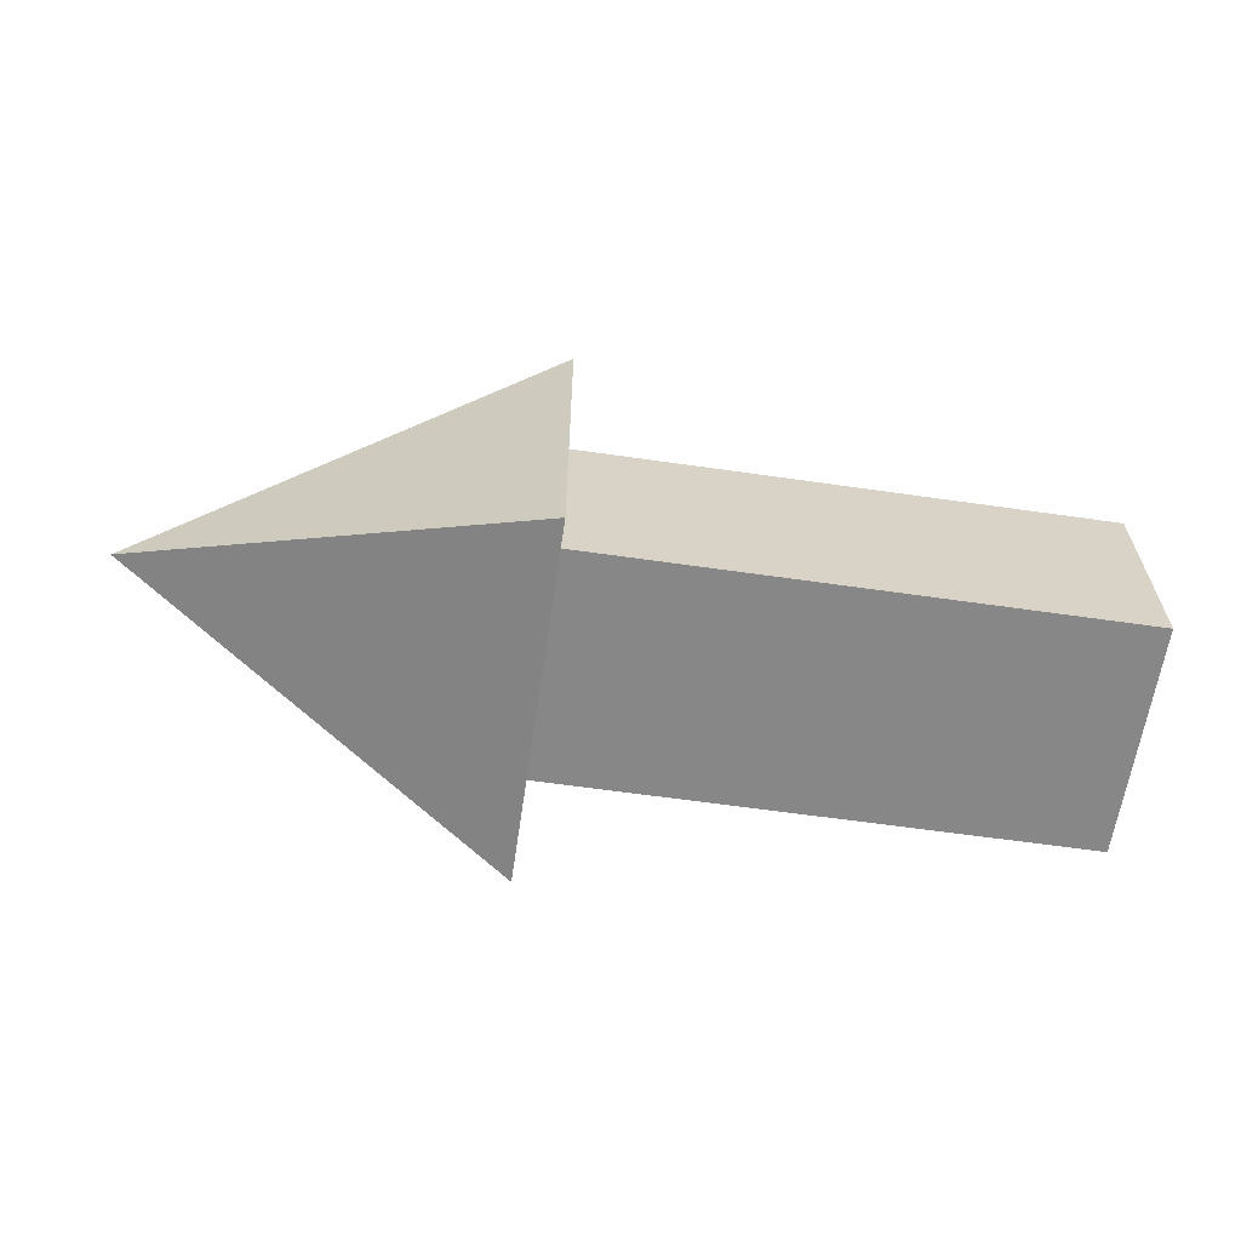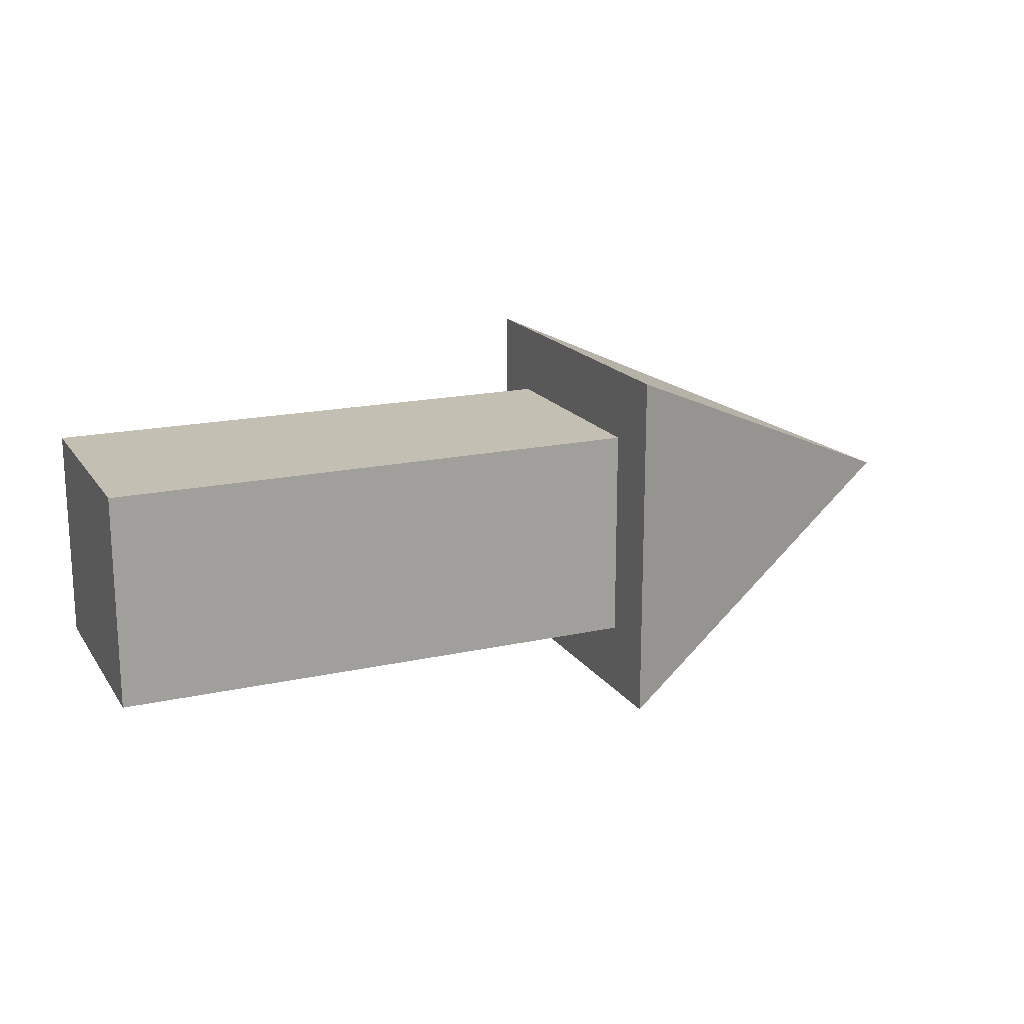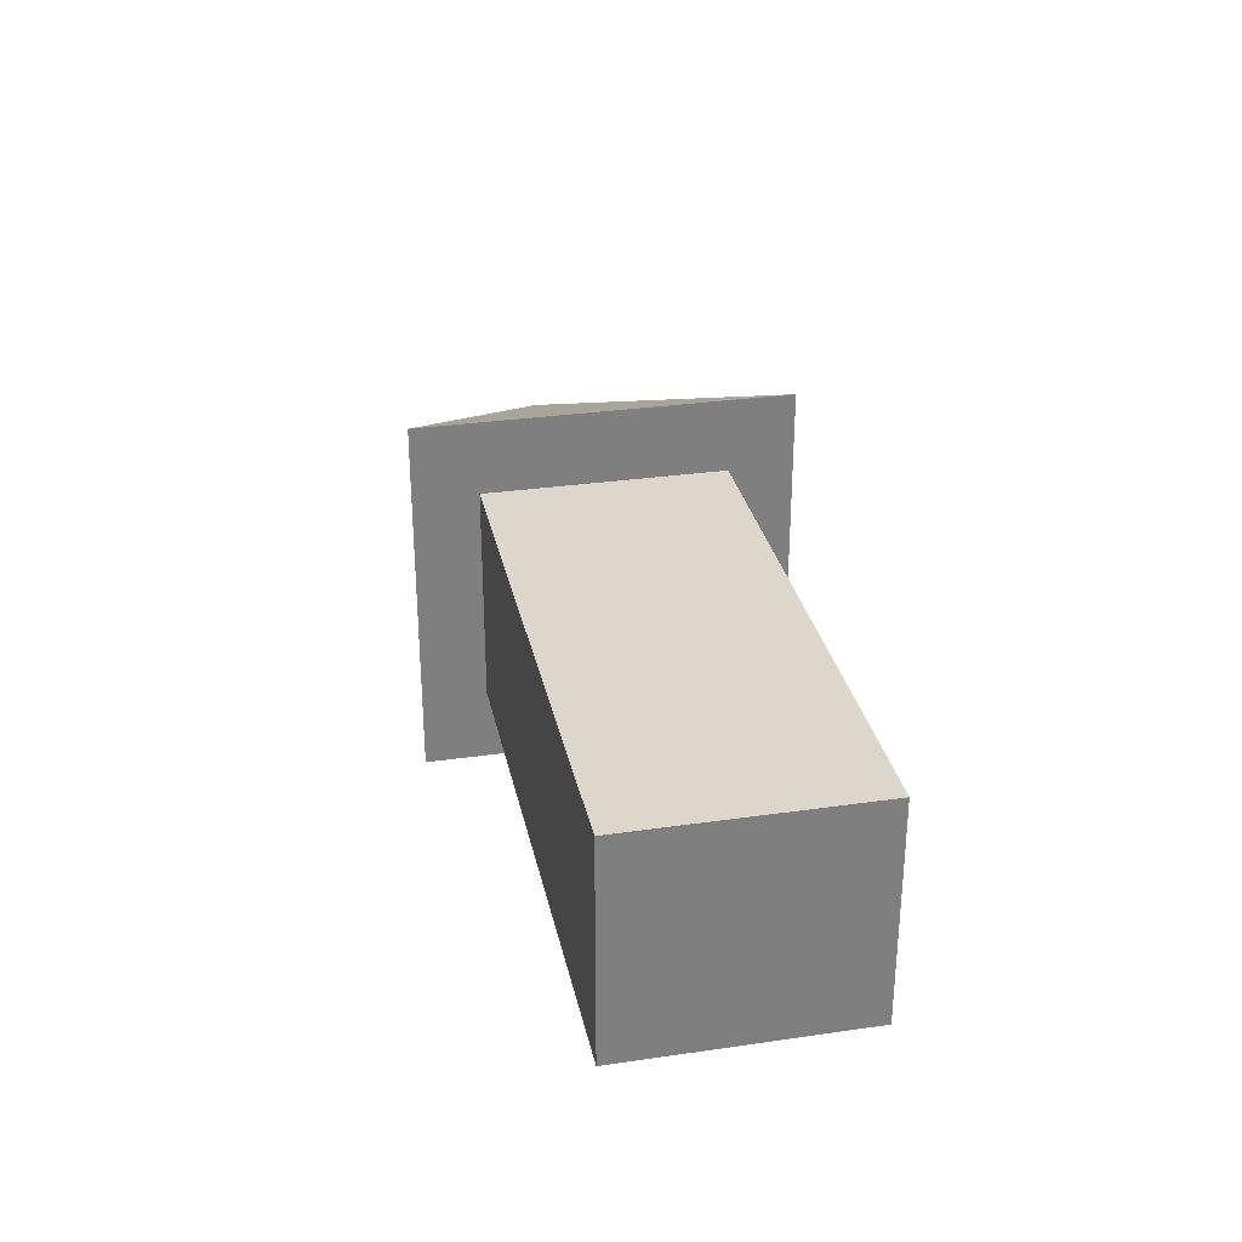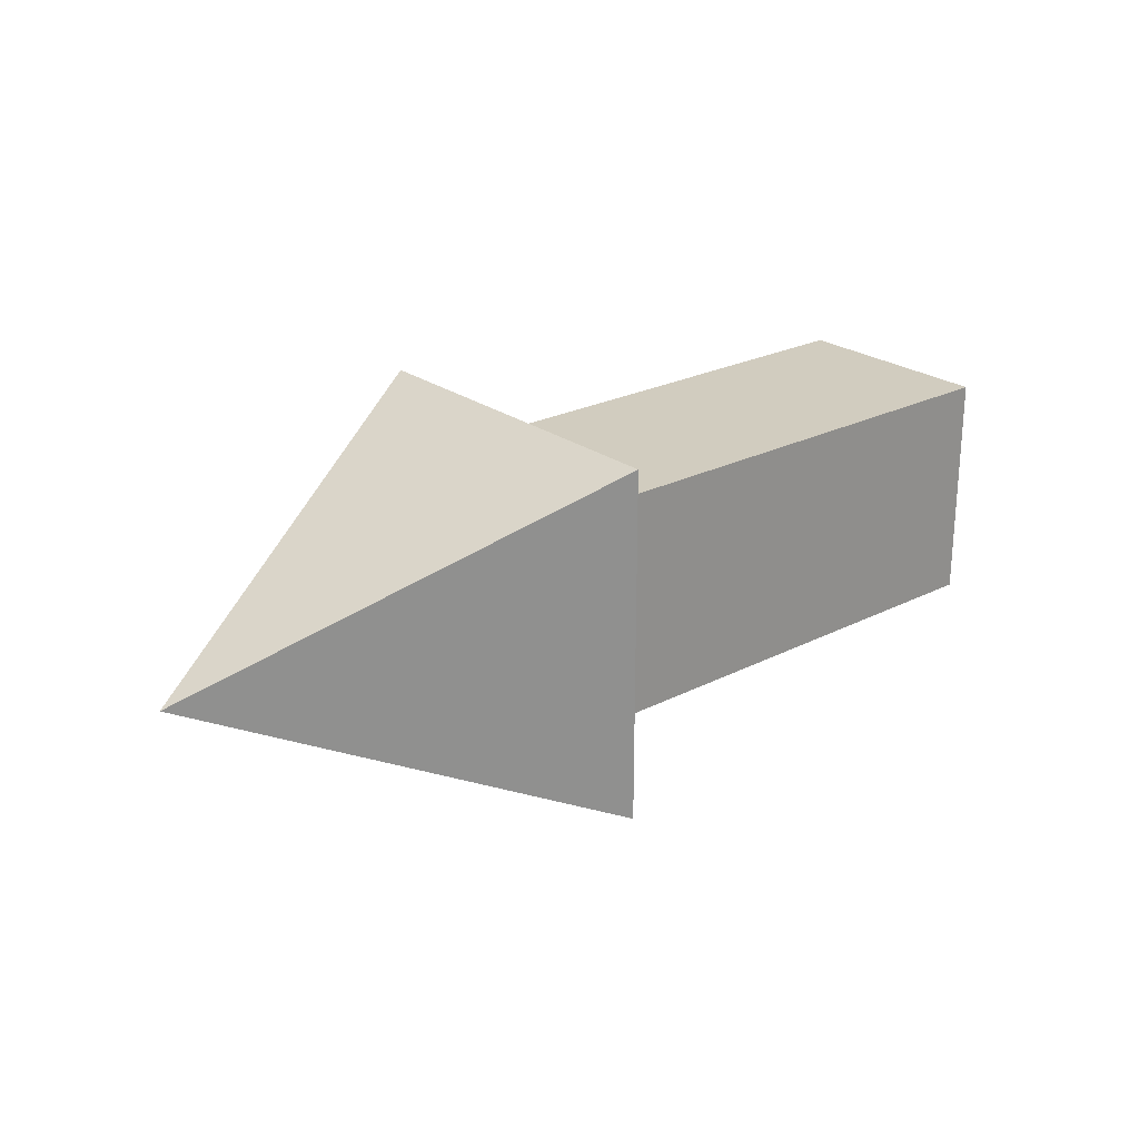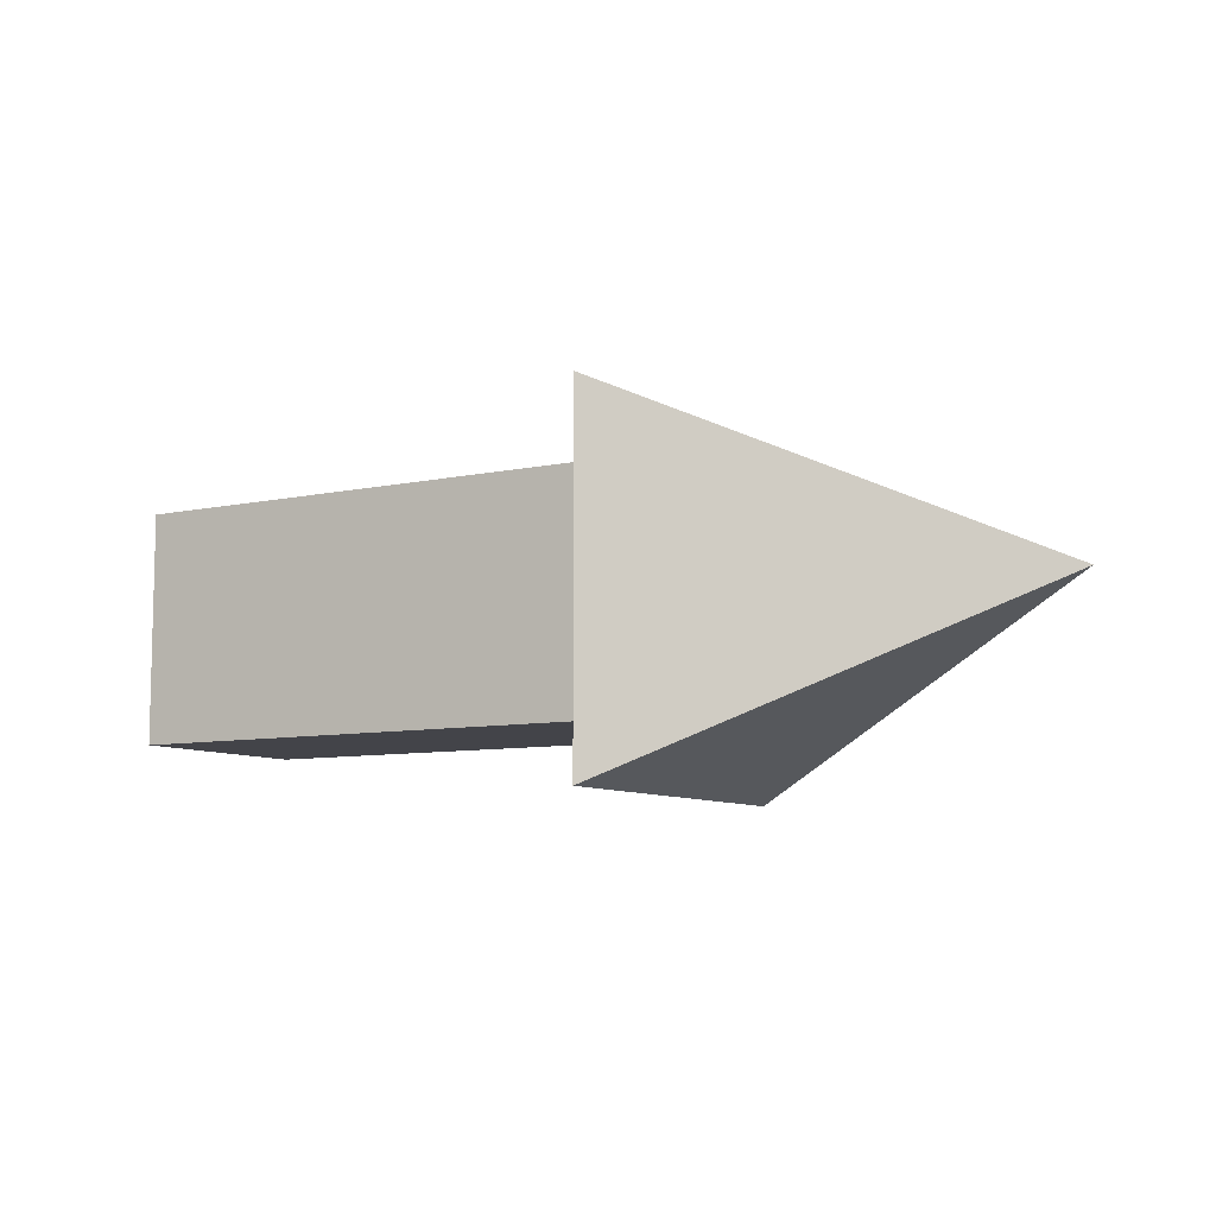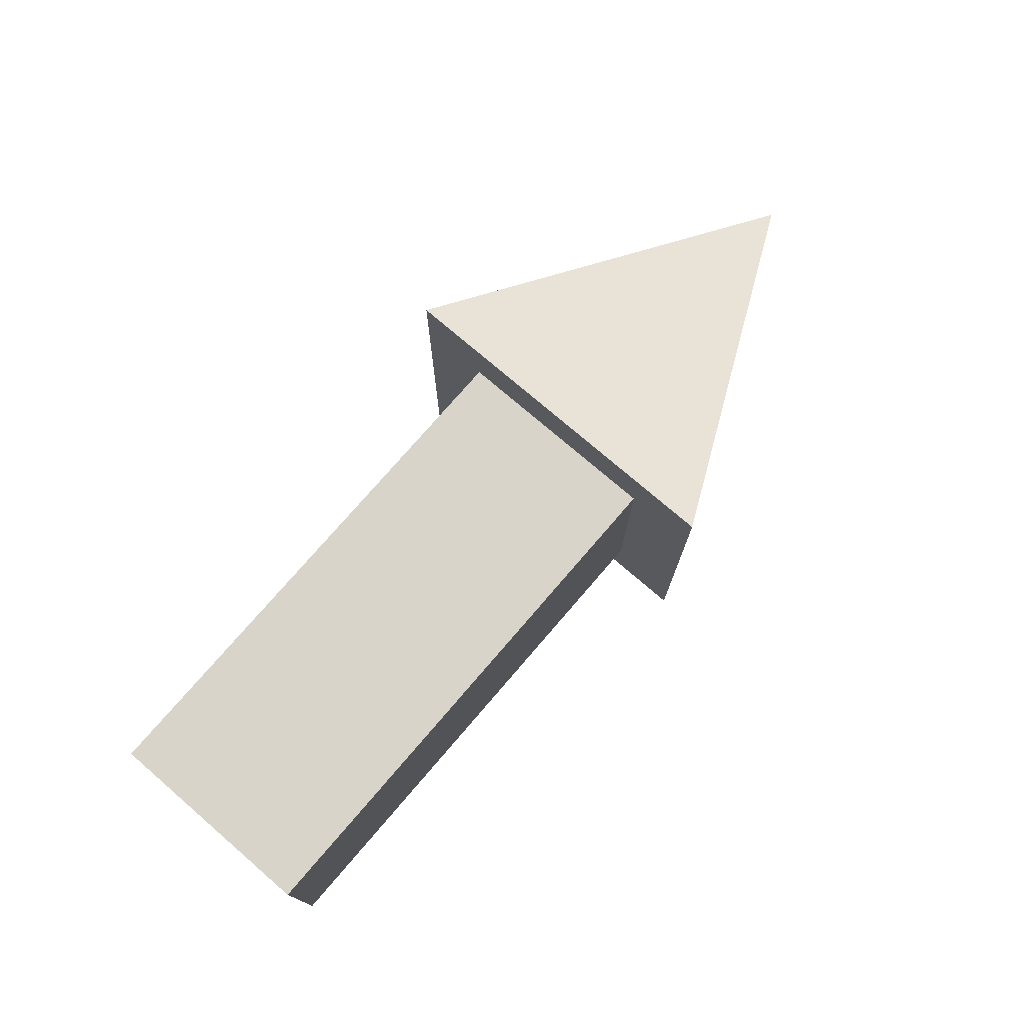
<metadata>
{"format":"obj","ext":"obj","renderer":"f3d","projection":"perspective","resolution":1024,"background":"white","views":[{"elev":-62.4,"azim":171.7,"up":"+Y"},{"elev":17.7,"azim":-23.6,"up":"+Y"},{"elev":30.6,"azim":-101.8,"up":"+Y"},{"elev":24.2,"azim":139.9,"up":"+Z"},{"elev":-8.4,"azim":30.5,"up":"+Z"},{"elev":75.3,"azim":-49.3,"up":"+Z"}]}
</metadata>
<code>
g default
v 0.6641 -0.7402 0.7402
v 0.6641 0.7402 0.7402
v 2.3 0.01574 0.007869
v 0.6641 0.7402 -0.7402
v 0.6641 -0.7402 -0.7402
v 0.6641 -0.4441 -0.4825
v 0.6641 -0.4441 0.4825
v 0.6641 0.4441 0.4825
v 0.6641 0.4441 -0.4825
v -1.561 -0.4441 -0.4825
v -1.561 -0.4441 0.4825
v -1.561 0.4441 0.4825
v -1.561 0.4441 -0.4825
g pCube2
f 1 3 2
f 2 3 4
f 4 3 5
f 5 3 1
f 10 11 12 13
f 5 1 7 6
f 1 2 8 7
f 2 4 9 8
f 4 5 6 9
f 6 7 11 10
f 7 8 12 11
f 8 9 13 12
f 9 6 10 13

</code>
